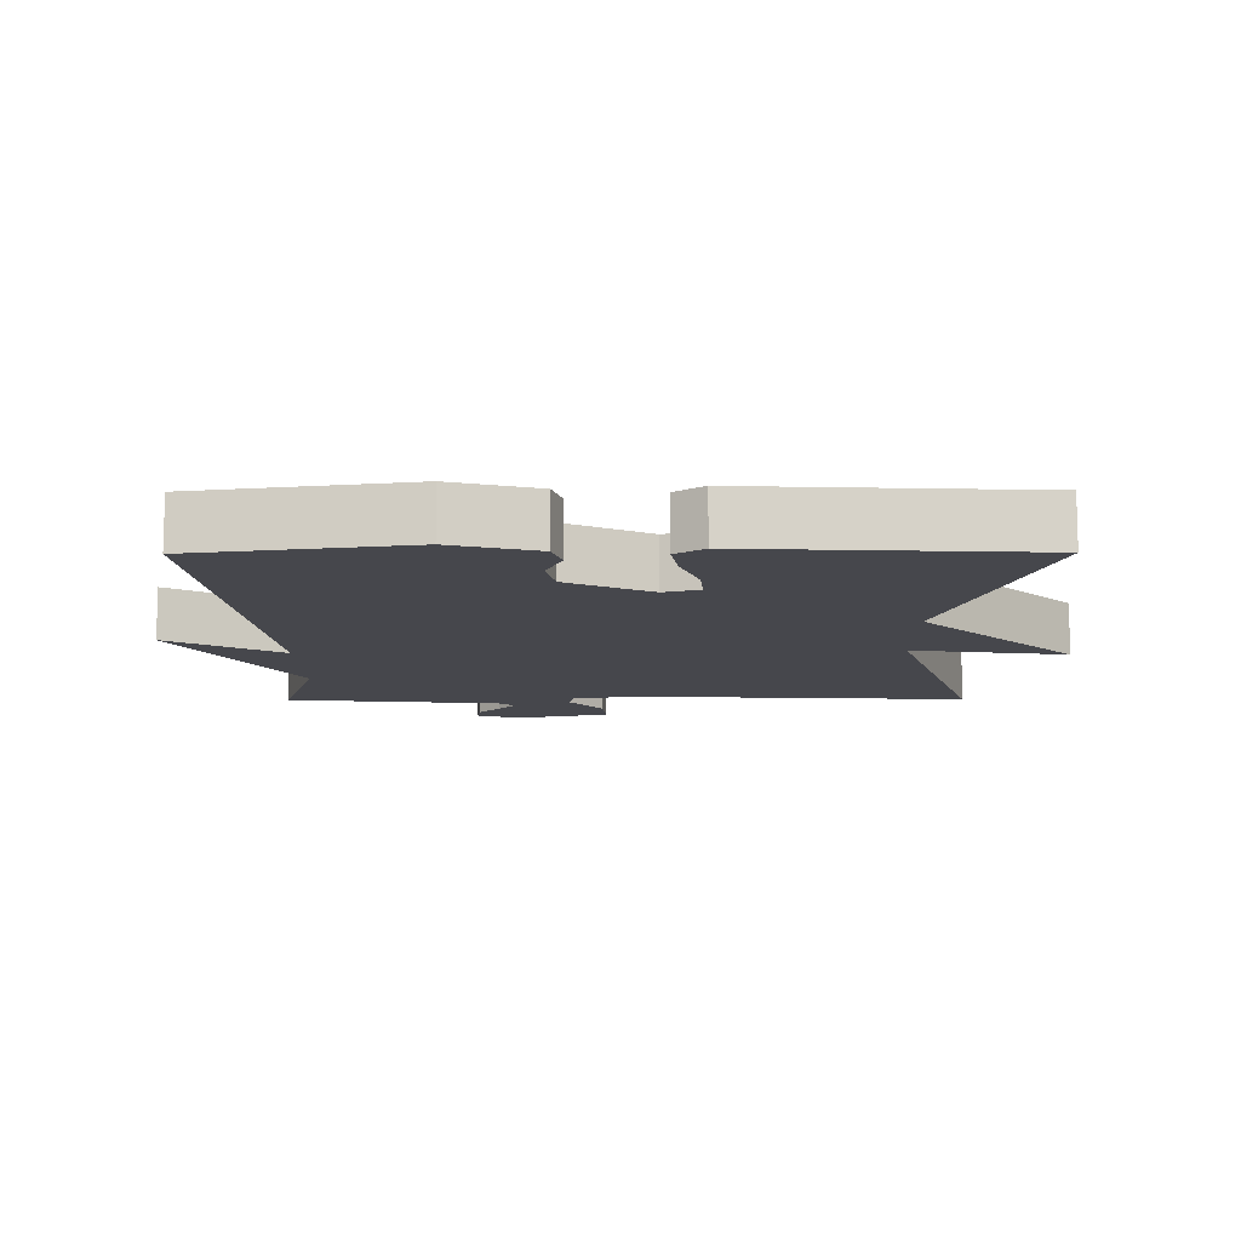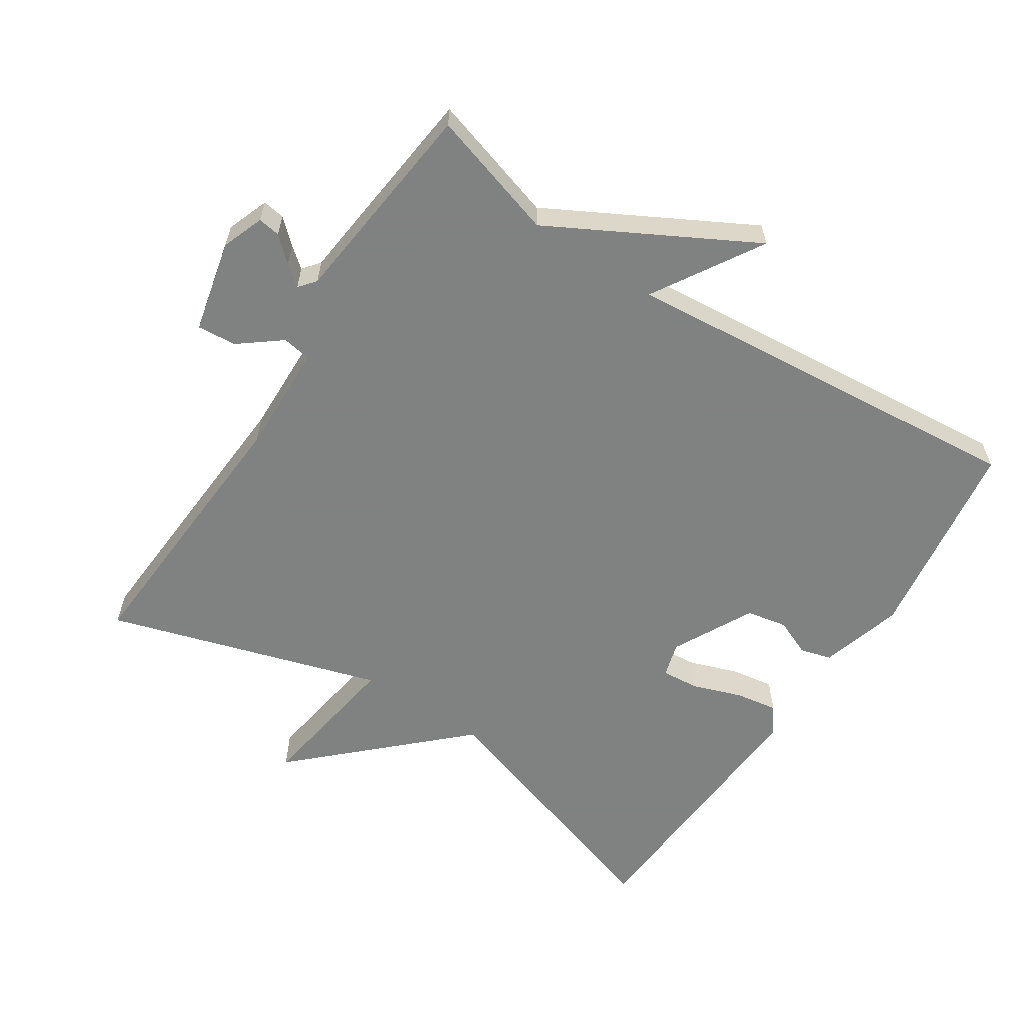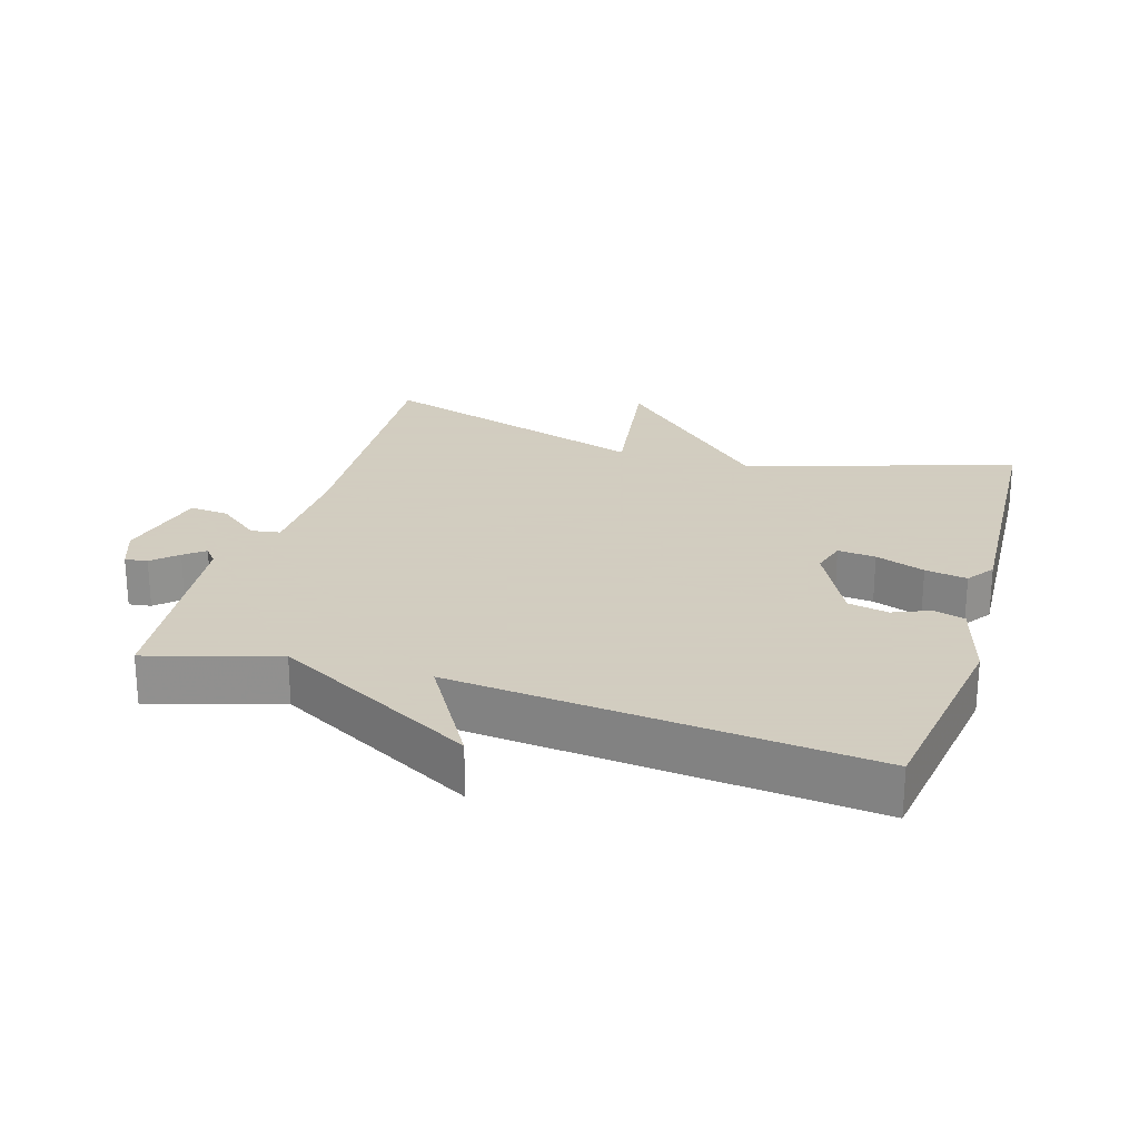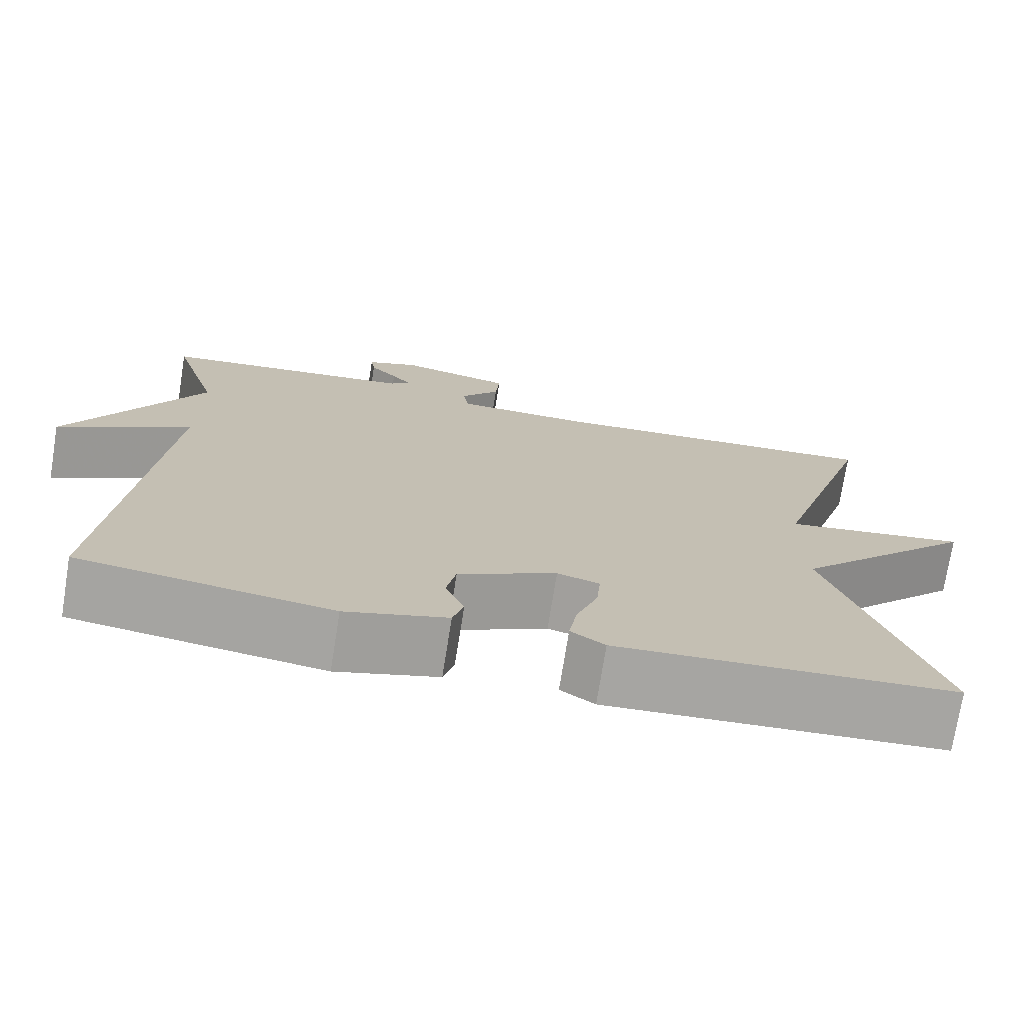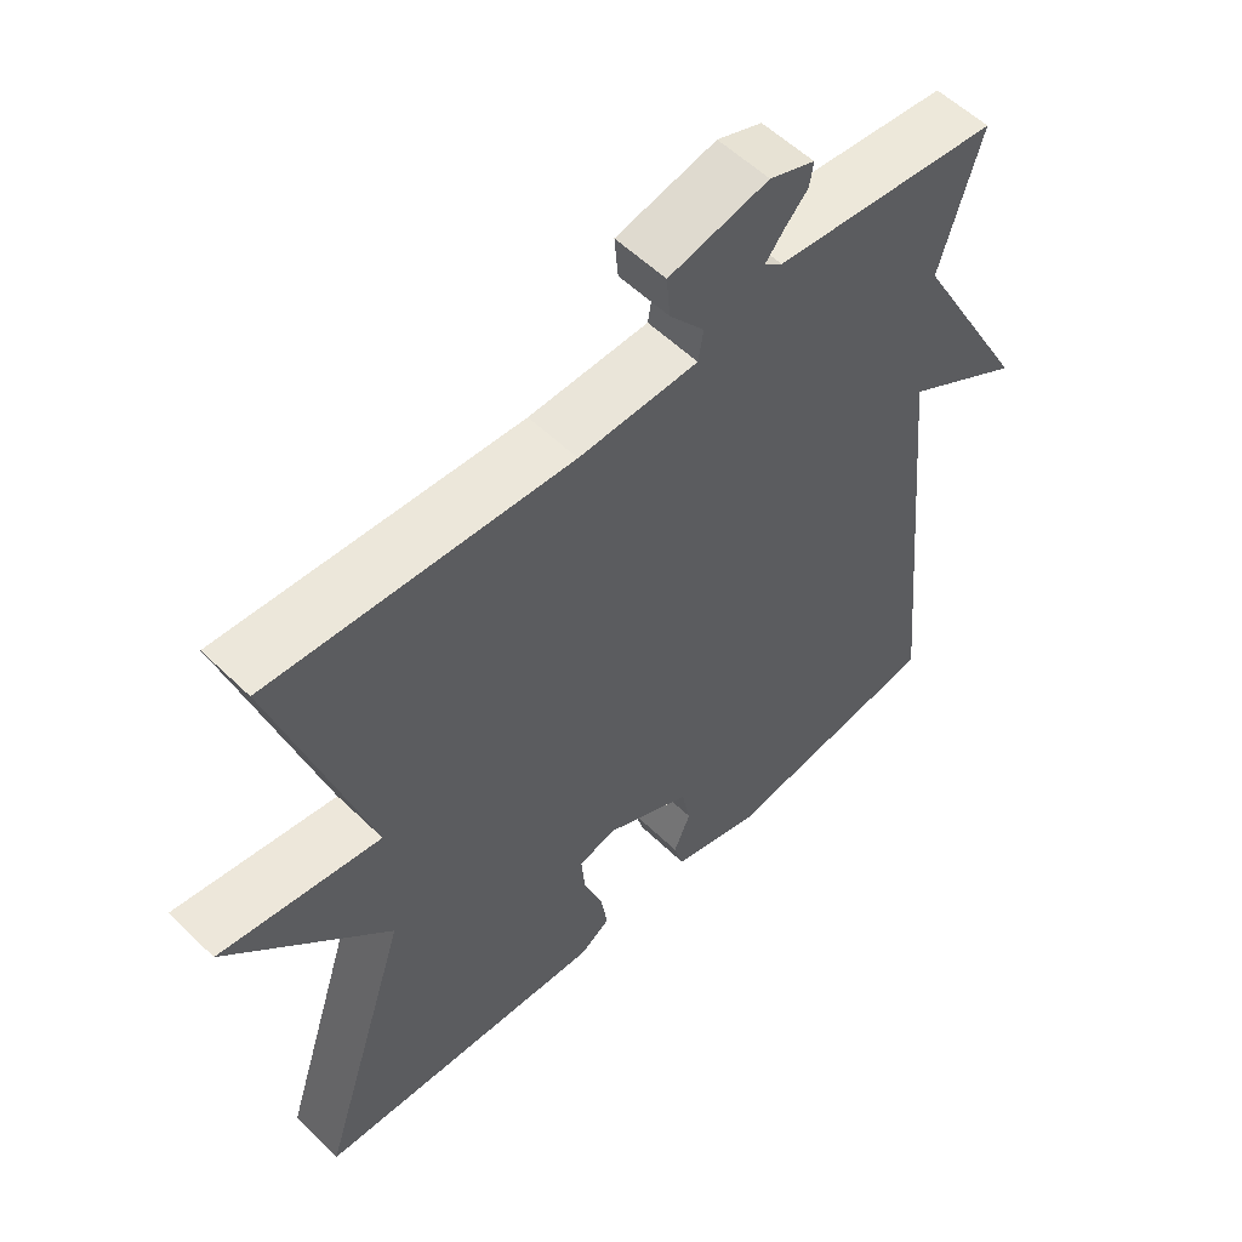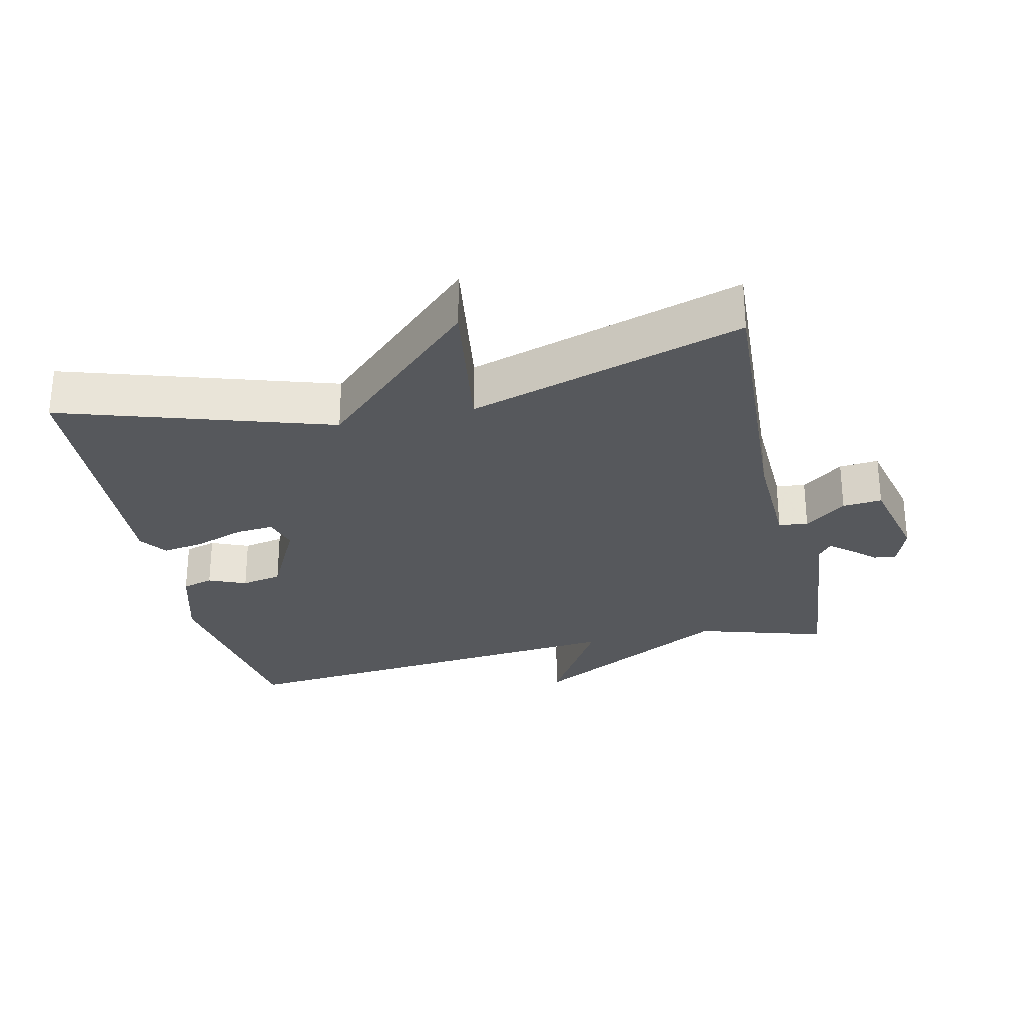
<metadata>
{"format":"obj","ext":"obj","renderer":"f3d","projection":"perspective","resolution":1024,"background":"white","views":[{"elev":-11.0,"azim":-179.6,"up":"+Y"},{"elev":-60.3,"azim":56.7,"up":"+Y"},{"elev":24.3,"azim":107.0,"up":"+Y"},{"elev":-73.8,"azim":170.9,"up":"+Z"},{"elev":55.8,"azim":-44.5,"up":"+Z"},{"elev":-28.2,"azim":-77.2,"up":"+Y"}]}
</metadata>
<code>
v -0.5 0.07 -0.5
v -0.375 0.07 -0.105
v -0.597 0.07 0.128
v -0.375 0.07 0.095
v -0.5 0.07 0.5
v -0.089 0.07 0.476
v 0.075 0.07 0.481
v 0.082 0.07 0.524
v 0.034 0.07 0.585
v 0.029 0.07 0.643
v 0.166 0.07 0.675
v 0.228 0.07 0.652
v 0.223 0.07 0.619
v 0.19 0.07 0.583
v 0.166 0.07 0.553
v 0.191 0.07 0.533
v 0.5 0.07 0.5
v 0.443 0.07 0.31
v 0.604 0.07 0.013
v 0.443 0.07 0.11
v 0.5 0.07 -0.5
v 0.198 0.07 -0.545
v 0.076 0.07 -0.51
v 0.063 0.07 -0.464
v 0.086 0.07 -0.409
v 0.074 0.07 -0.349
v -0.045 0.07 -0.288
v -0.096 0.07 -0.303
v -0.091 0.07 -0.359
v -0.065 0.07 -0.432
v -0.055 0.07 -0.494
v -0.096 0.07 -0.523
v -0.5 0 -0.5
v -0.375 0 -0.105
v -0.597 0 0.128
v -0.375 0 0.095
v -0.5 0 0.5
v -0.089 0 0.476
v 0.075 0 0.481
v 0.082 0 0.524
v 0.034 0 0.585
v 0.029 0 0.643
v 0.166 0 0.675
v 0.228 0 0.652
v 0.223 0 0.619
v 0.19 0 0.583
v 0.166 0 0.553
v 0.191 0 0.533
v 0.5 0 0.5
v 0.443 0 0.31
v 0.604 0 0.013
v 0.443 0 0.11
v 0.5 0 -0.5
v 0.198 0 -0.545
v 0.076 0 -0.51
v 0.063 0 -0.464
v 0.086 0 -0.409
v 0.074 0 -0.349
v -0.045 0 -0.288
v -0.096 0 -0.303
v -0.091 0 -0.359
v -0.065 0 -0.432
v -0.055 0 -0.494
v -0.096 0 -0.523
f 32 1 2
f 31 32 2
f 30 31 2
f 29 30 2
f 2 3 4
f 29 2 4
f 28 29 4
f 4 5 6
f 28 4 6
f 27 28 6
f 26 27 6 7
f 25 26 7 8
f 23 24 25
f 22 23 25
f 21 22 25
f 20 21 25
f 20 25 8
f 8 9 10
f 20 8 10
f 19 20 10
f 18 19 10
f 16 17 18
f 15 16 18 10
f 10 11 12
f 15 10 12
f 14 15 12
f 12 13 14
f 34 33 64
f 34 64 63
f 34 63 62
f 34 62 61
f 36 35 34
f 36 34 61
f 36 61 60
f 38 37 36
f 38 36 60
f 38 60 59
f 39 38 59 58
f 40 39 58 57
f 57 56 55
f 57 55 54
f 57 54 53
f 57 53 52
f 40 57 52
f 42 41 40
f 42 40 52
f 42 52 51
f 42 51 50
f 50 49 48
f 42 50 48 47
f 44 43 42
f 44 42 47
f 44 47 46
f 46 45 44
f 1 33 34 2
f 2 34 35 3
f 3 35 36 4
f 4 36 37 5
f 5 37 38 6
f 6 38 39 7
f 7 39 40 8
f 8 40 41 9
f 9 41 42 10
f 10 42 43 11
f 11 43 44 12
f 12 44 45 13
f 13 45 46 14
f 14 46 47 15
f 15 47 48 16
f 16 48 49 17
f 17 49 50 18
f 18 50 51 19
f 19 51 52 20
f 20 52 53 21
f 21 53 54 22
f 22 54 55 23
f 23 55 56 24
f 24 56 57 25
f 25 57 58 26
f 26 58 59 27
f 27 59 60 28
f 28 60 61 29
f 29 61 62 30
f 30 62 63 31
f 31 63 64 32
f 32 64 33 1

</code>
